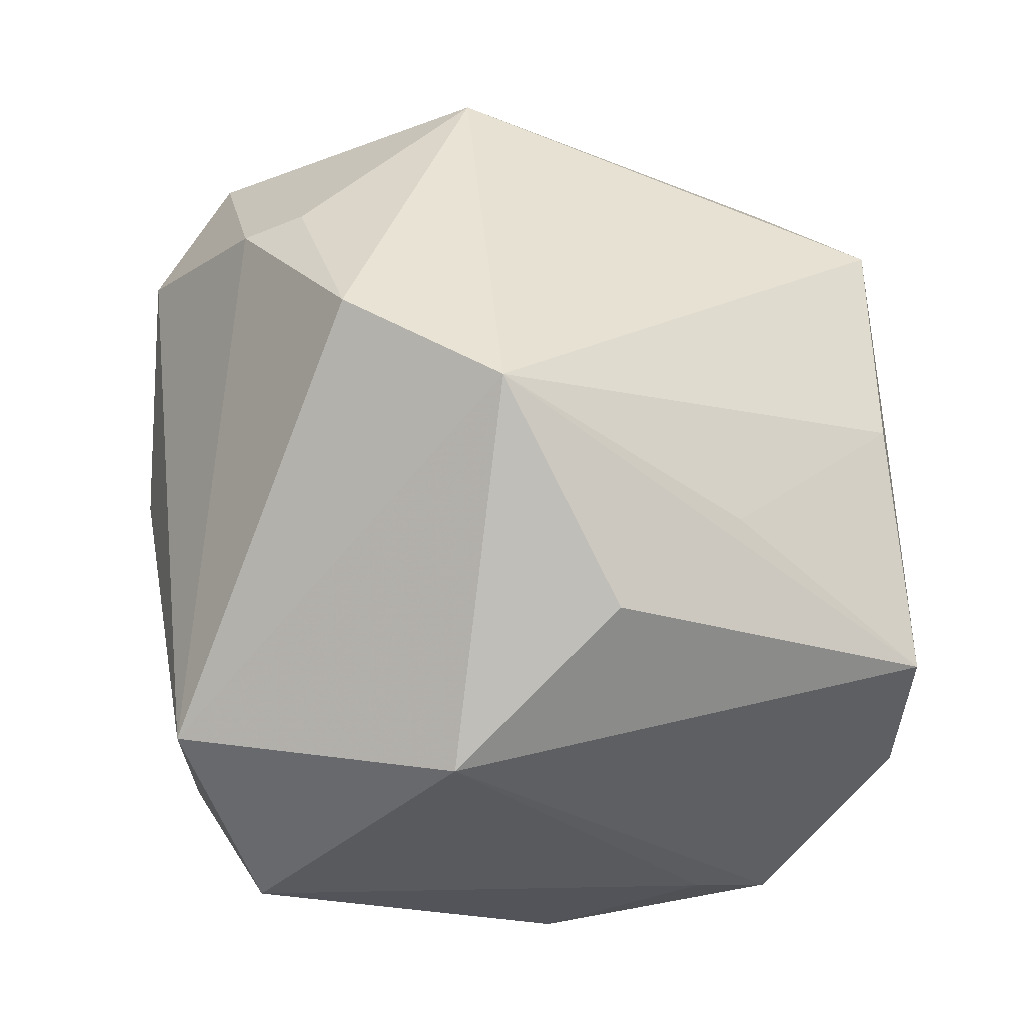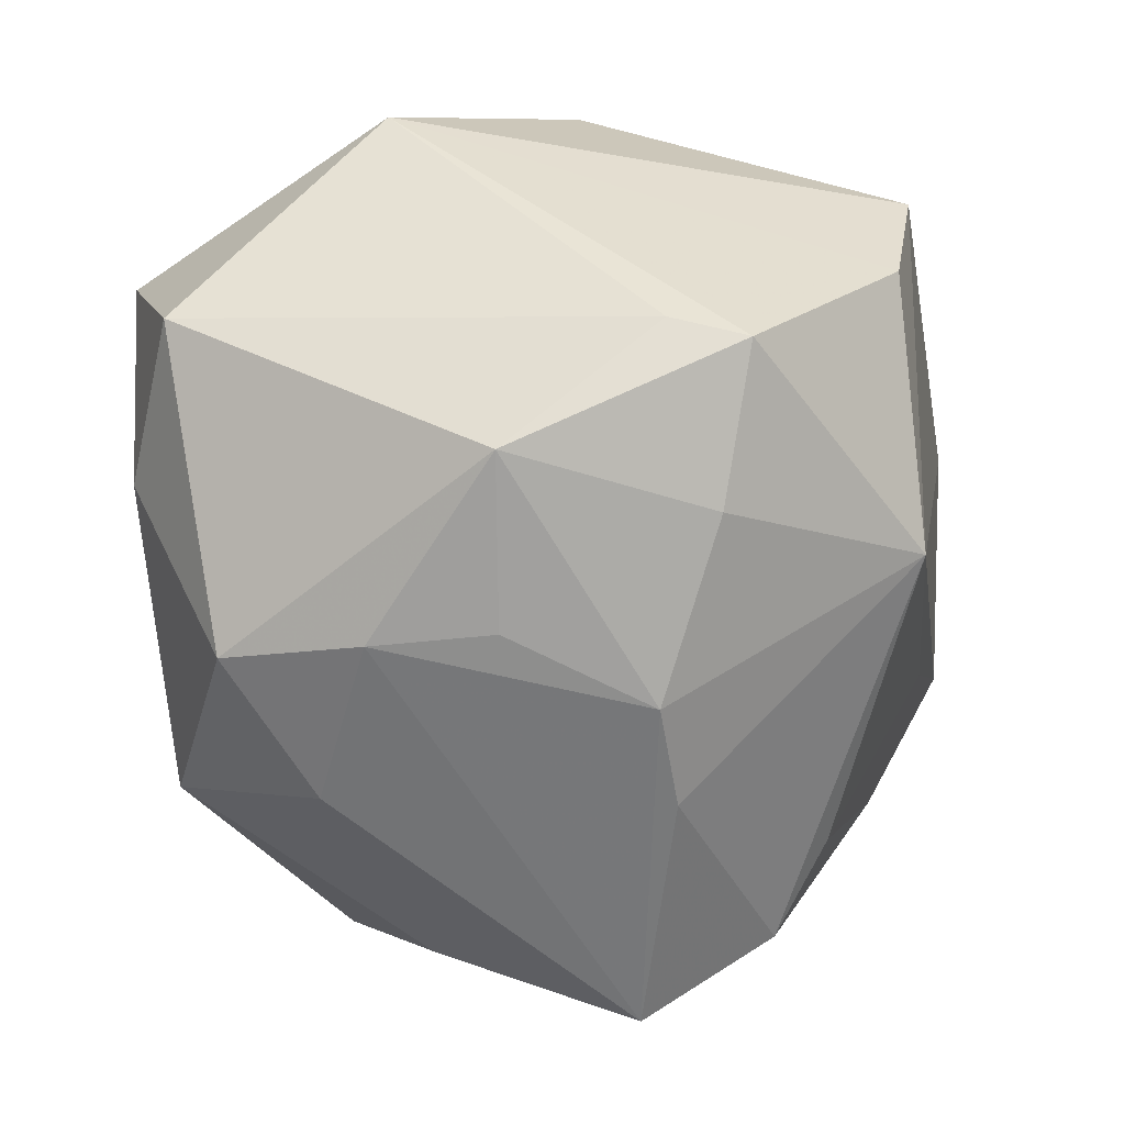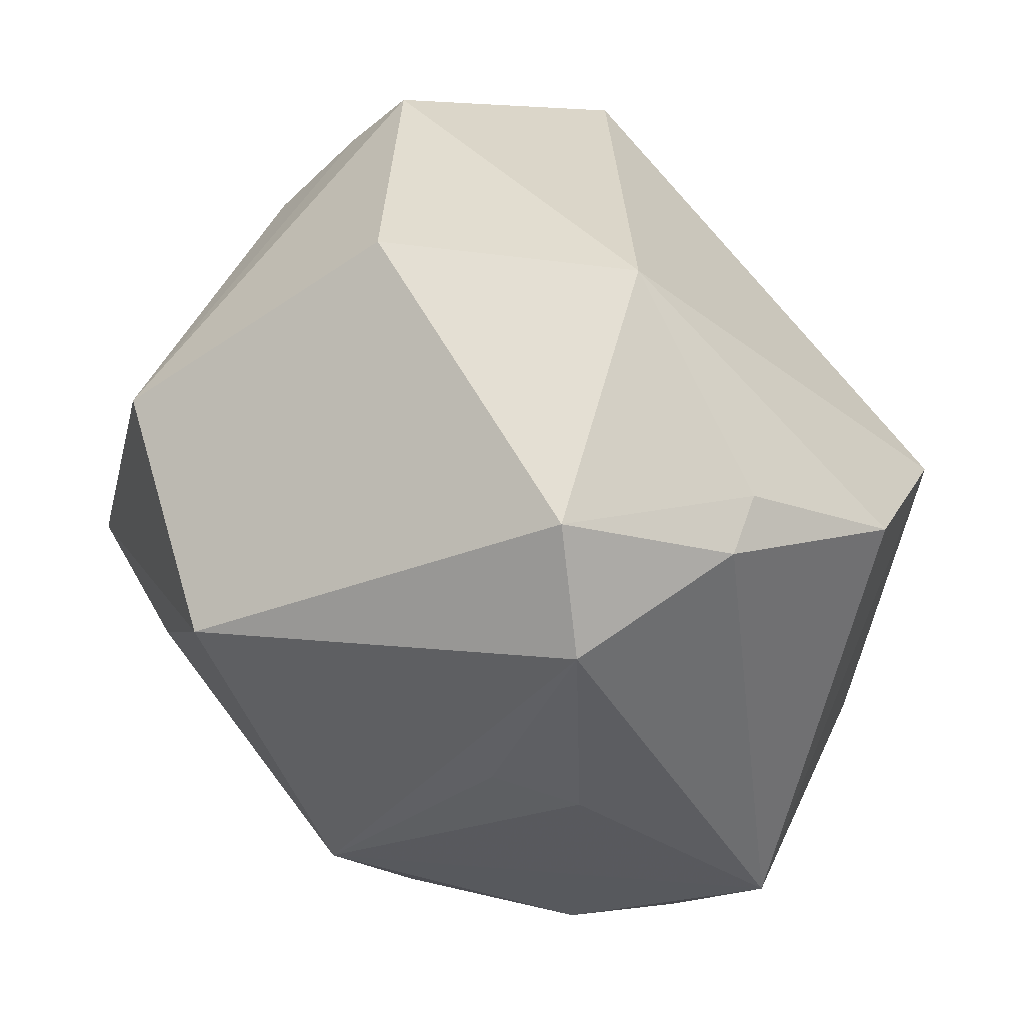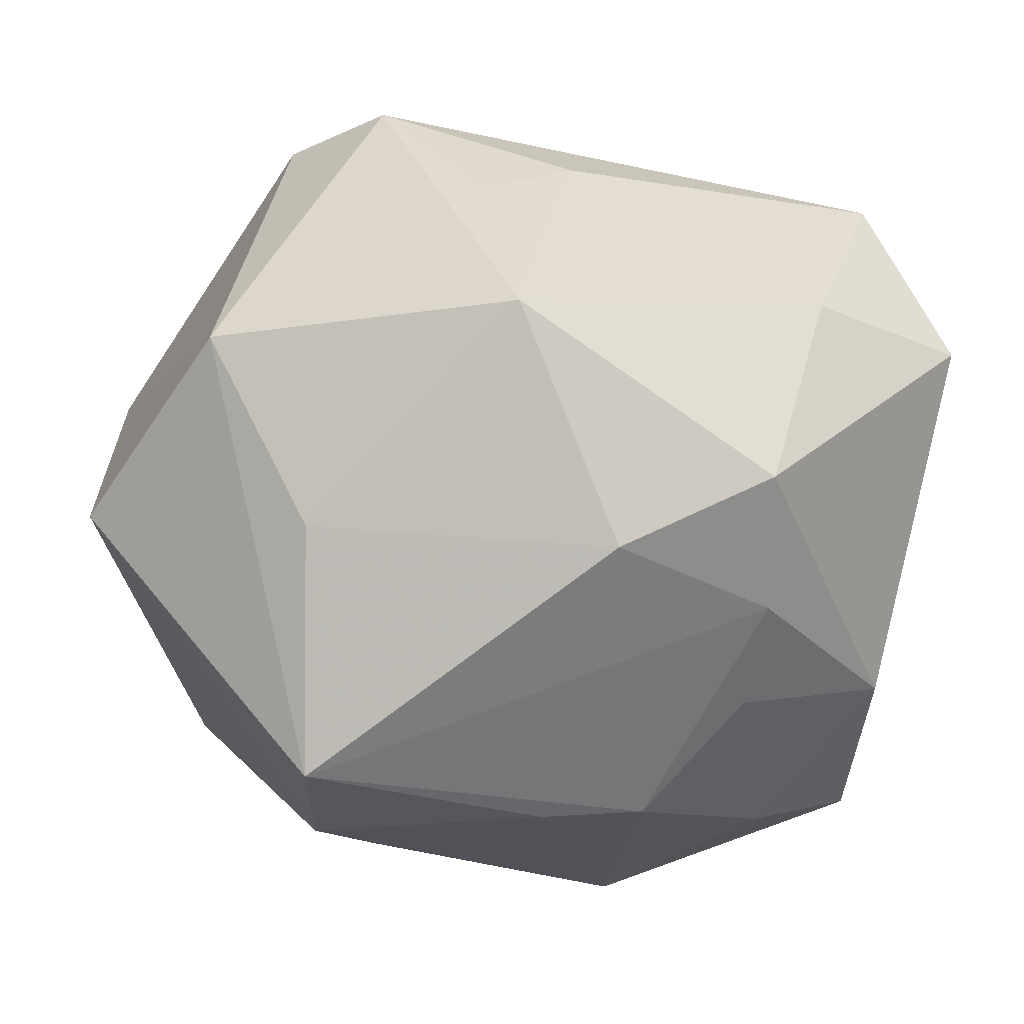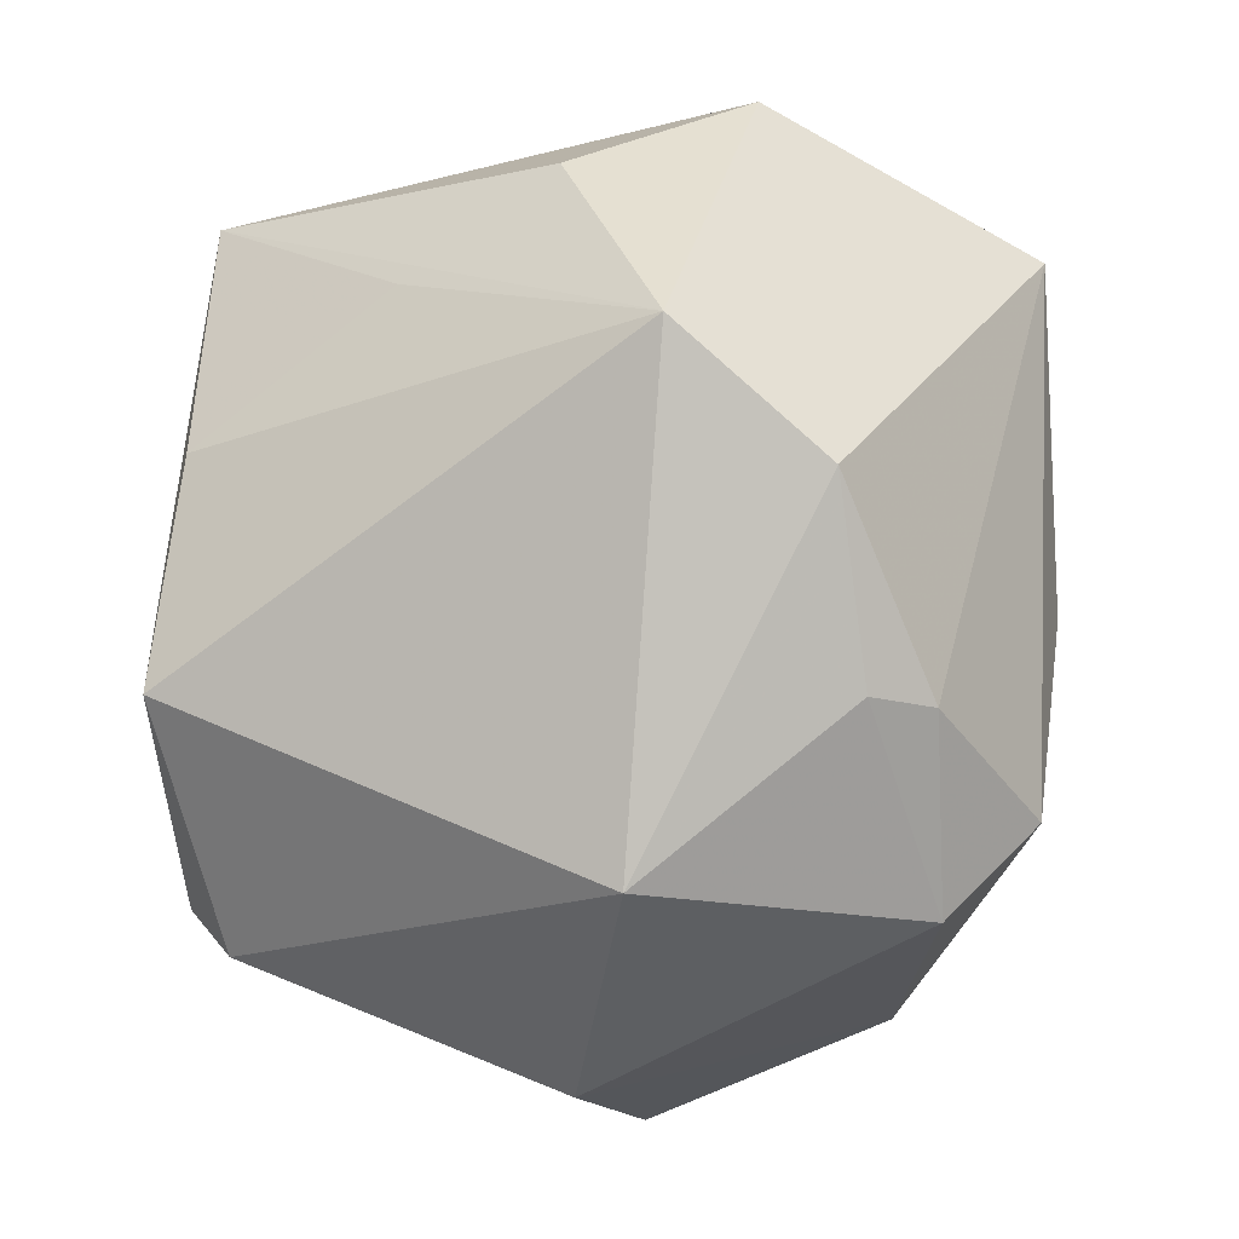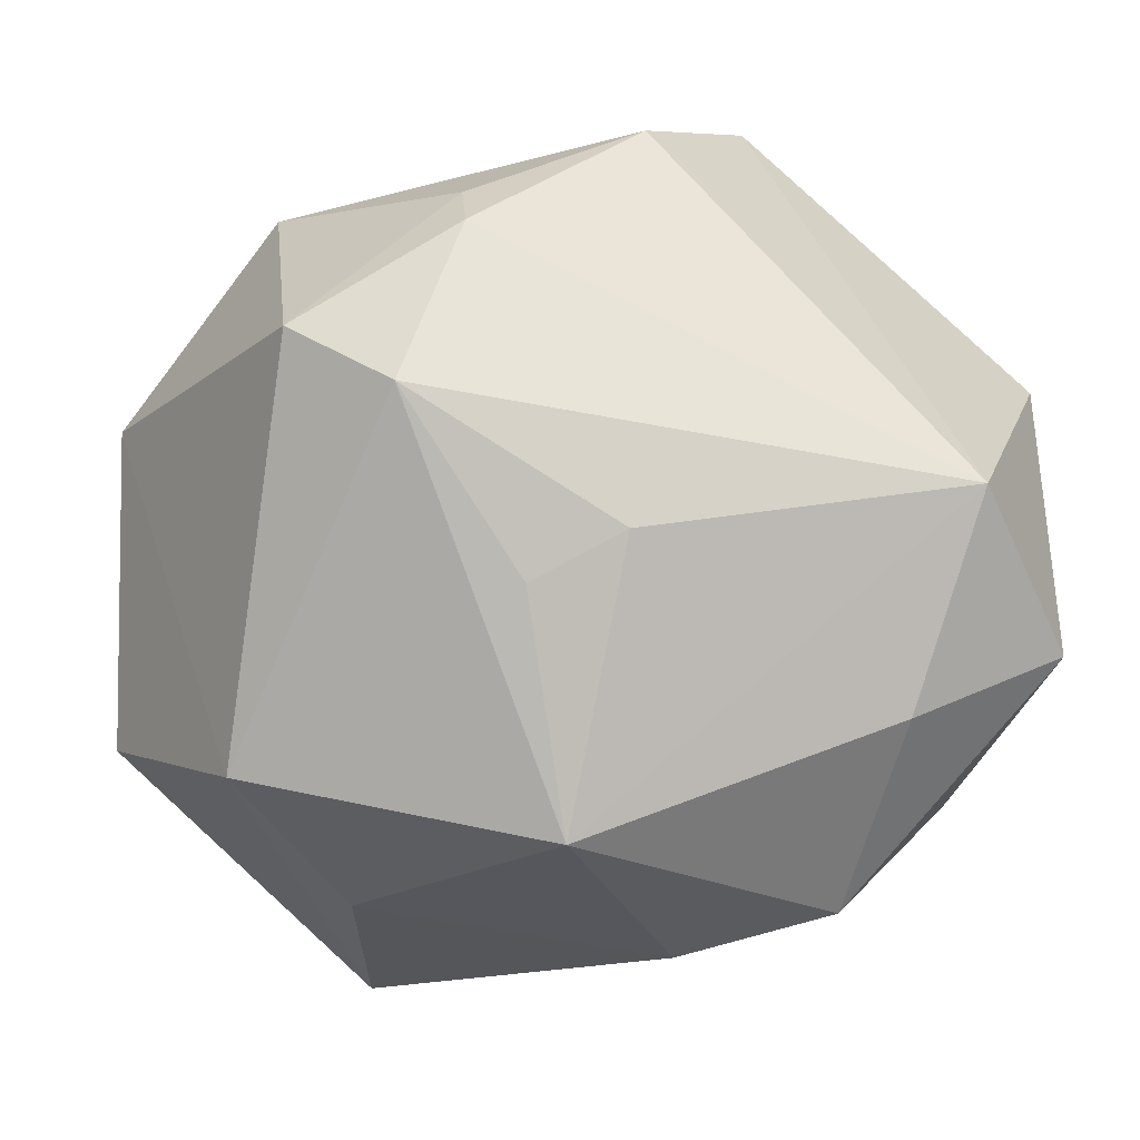
<metadata>
{"format":"obj","ext":"obj","renderer":"f3d","projection":"perspective","resolution":1024,"background":"white","views":[{"elev":52.2,"azim":86.5,"up":"+Z"},{"elev":-45.4,"azim":101.1,"up":"+Z"},{"elev":-37.6,"azim":-56.0,"up":"+Y"},{"elev":-55.3,"azim":-5.6,"up":"+Z"},{"elev":79.0,"azim":-84.5,"up":"+Z"},{"elev":4.6,"azim":-4.1,"up":"+Z"}]}
</metadata>
<code>
v 0.02239 0.02339 0.02697
v 0.04613 -0.007862 0.01846
v -0.03178 -0.00242 0.03616
v 0.023 -0.02793 -0.03198
v 0.00307 0.01301 -0.0404
v 0.02439 -0.01305 -0.03449
v -0.04835 0.0003276 0.01431
v 0.0447 -0.02932 -0.006745
v -0.01329 -0.02778 0.03544
v -0.03408 0.03821 0.005772
v 0.0345 0.00968 0.02921
v 0.02881 0.0219 -0.02789
v 0.01666 -0.001177 0.04537
v 0.04214 0.01915 -0.0147
v -0.004584 -0.04072 -0.02258
v -0.01835 0.03688 -0.007917
v -0.02122 0.01902 -0.03857
v 0.03536 -0.03688 0.01058
v -0.008301 -0.04062 0.001723
v 0.03951 0.002605 -0.02667
v 0.02836 -0.03684 -0.01163
v 0.01371 0.03965 -0.02186
v 0.006358 0.04159 0.02047
v -0.03583 0.02919 -0.009966
v -0.0134 -0.02145 0.03833
v -0.03842 0.03357 0.009394
v -0.02259 0.004751 -0.0462
v -0.04869 -0.006355 -0.01832
v -0.03629 -0.03022 -0.01757
v 0.01426 0.01324 -0.03802
v 0.02371 -0.0002789 -0.03464
v 0.0339 0.04085 -0.003142
v -0.01688 0.04219 0.02378
v -0.03669 0.03337 0.0009424
v 0.001264 -0.04102 0.00677
v -0.02021 -0.03913 0.02033
v 0.007495 -0.02149 -0.03756
v -0.01433 0.02575 -0.03251
v -0.03056 -0.03049 0.02533
v 0.03105 0.04269 0.01059
v 0.004946 -0.01702 0.04468
v 0.04078 0.02694 -0.01775
v -0.02456 -0.01756 -0.03262
f 15 36 29
f 18 21 8
f 15 21 18
f 28 29 7
f 27 29 28
f 15 29 43
f 43 29 27
f 13 3 41
f 33 3 13
f 41 18 13
f 9 18 41
f 36 18 9
f 40 22 33
f 40 13 11
f 26 28 7
f 34 28 26
f 7 3 26
f 26 3 33
f 27 28 17
f 8 21 4
f 4 21 15
f 2 18 8
f 11 13 2
f 2 13 18
f 2 8 14
f 2 40 11
f 15 18 35
f 35 18 36
f 41 3 25
f 25 9 41
f 36 9 39
f 39 3 7
f 39 25 3
f 9 25 39
f 7 29 39
f 39 29 36
f 12 30 22
f 42 12 22
f 42 2 14
f 33 13 23
f 23 40 33
f 10 26 33
f 34 26 10
f 33 22 10
f 22 30 5
f 5 17 22
f 5 30 27
f 27 17 5
f 37 4 15
f 15 43 37
f 37 43 27
f 19 36 15
f 15 35 19
f 19 35 36
f 22 40 32
f 32 42 22
f 40 2 32
f 2 42 32
f 8 4 20
f 14 8 20
f 20 42 14
f 12 42 20
f 30 12 20
f 13 40 1
f 1 23 13
f 40 23 1
f 22 17 38
f 34 10 24
f 24 28 34
f 24 17 28
f 24 38 17
f 10 38 24
f 6 20 4
f 4 37 6
f 27 30 6
f 6 37 27
f 16 10 22
f 22 38 16
f 16 38 10
f 30 20 31
f 31 6 30
f 20 6 31

</code>
